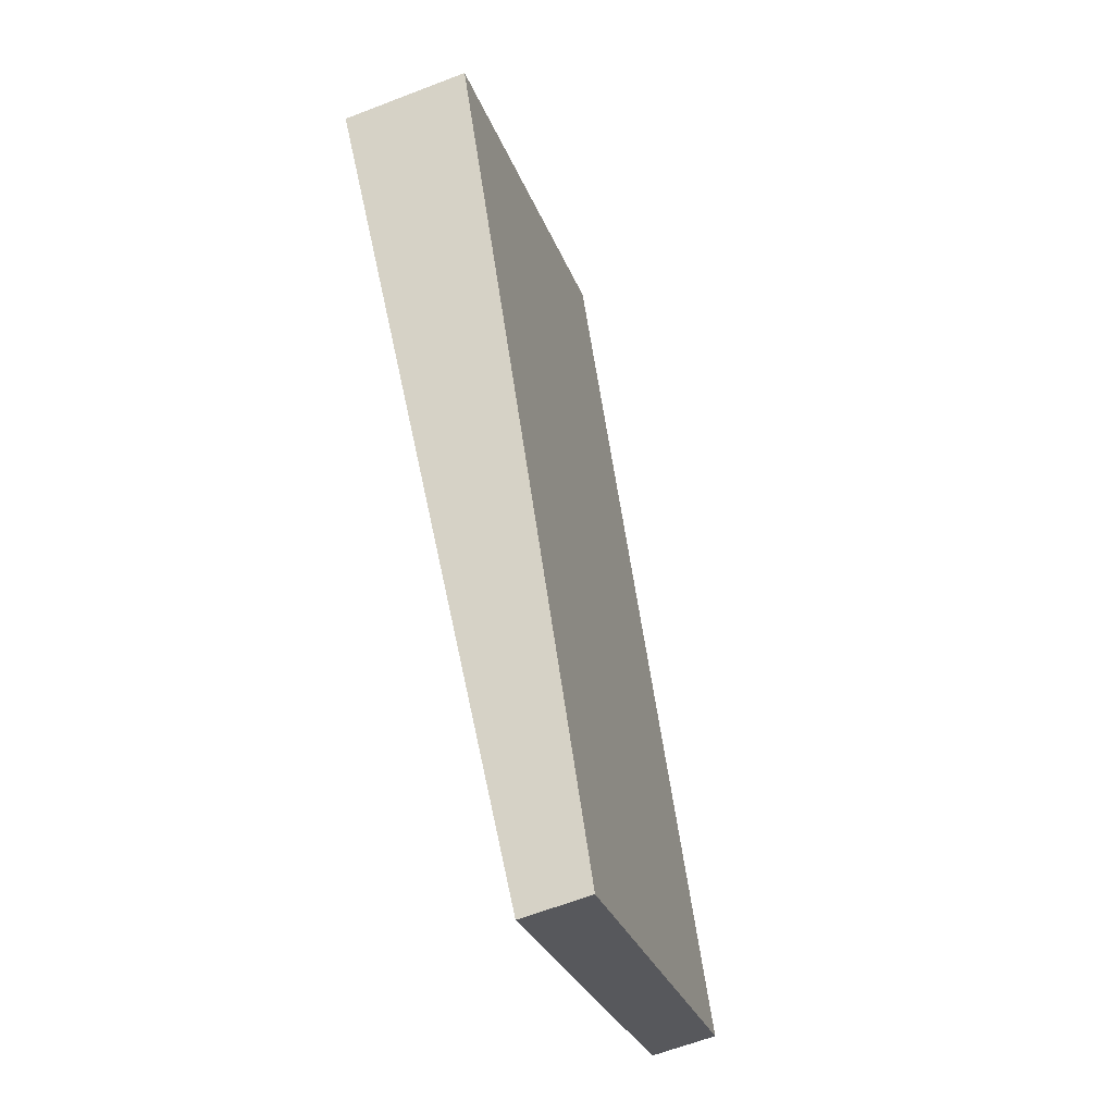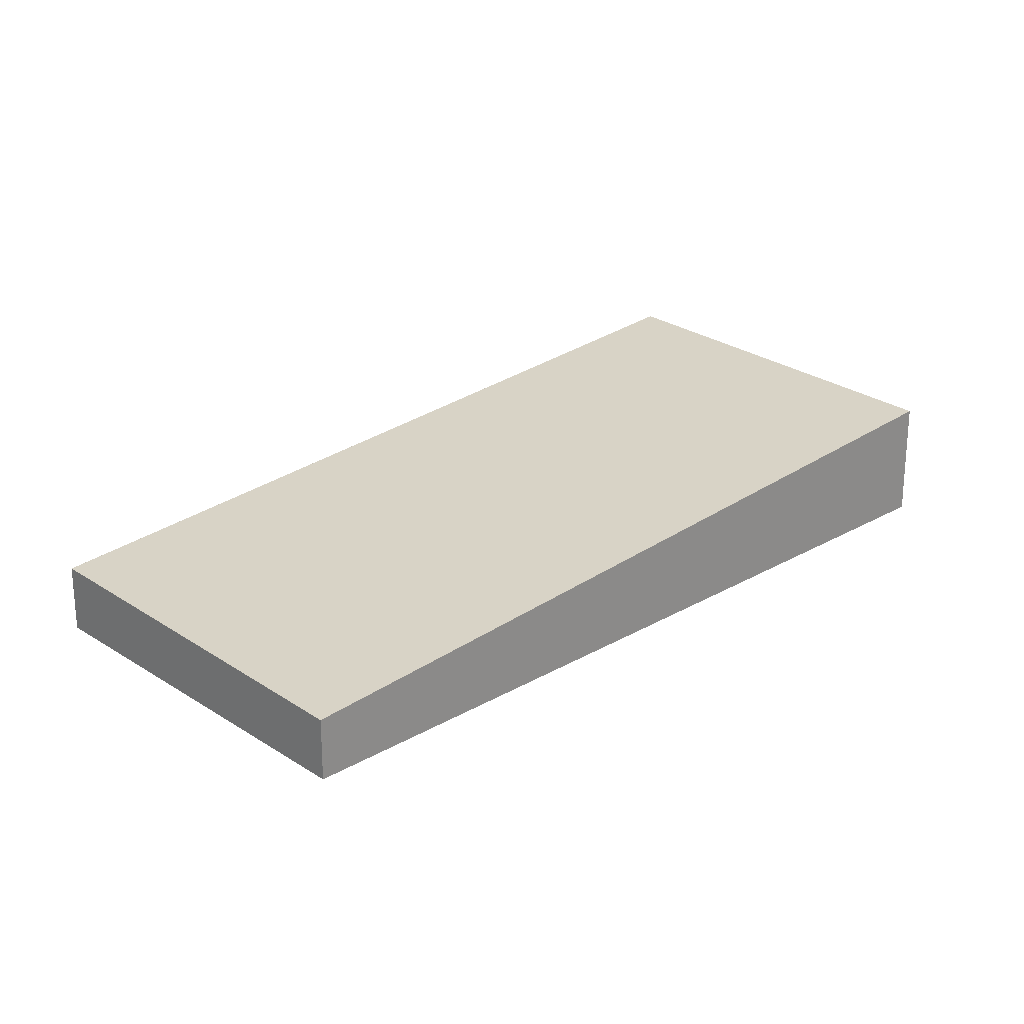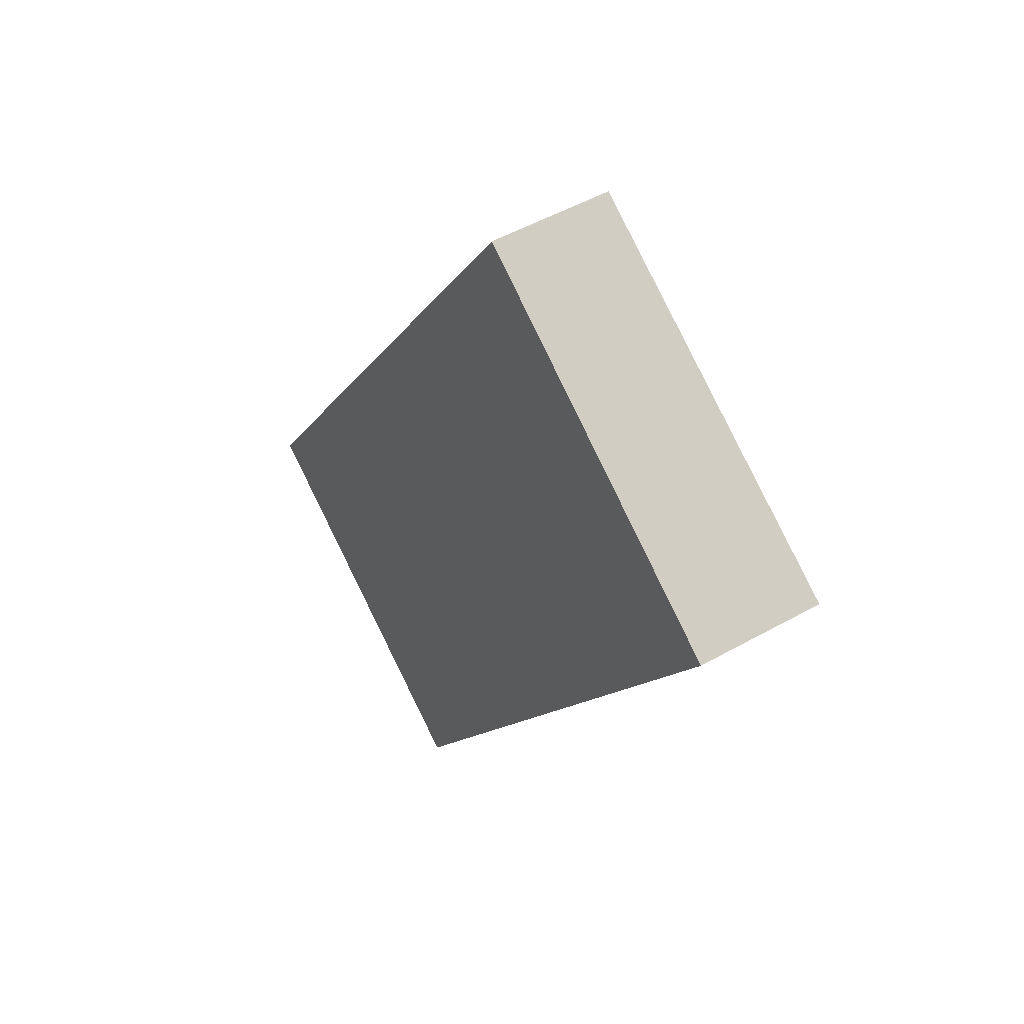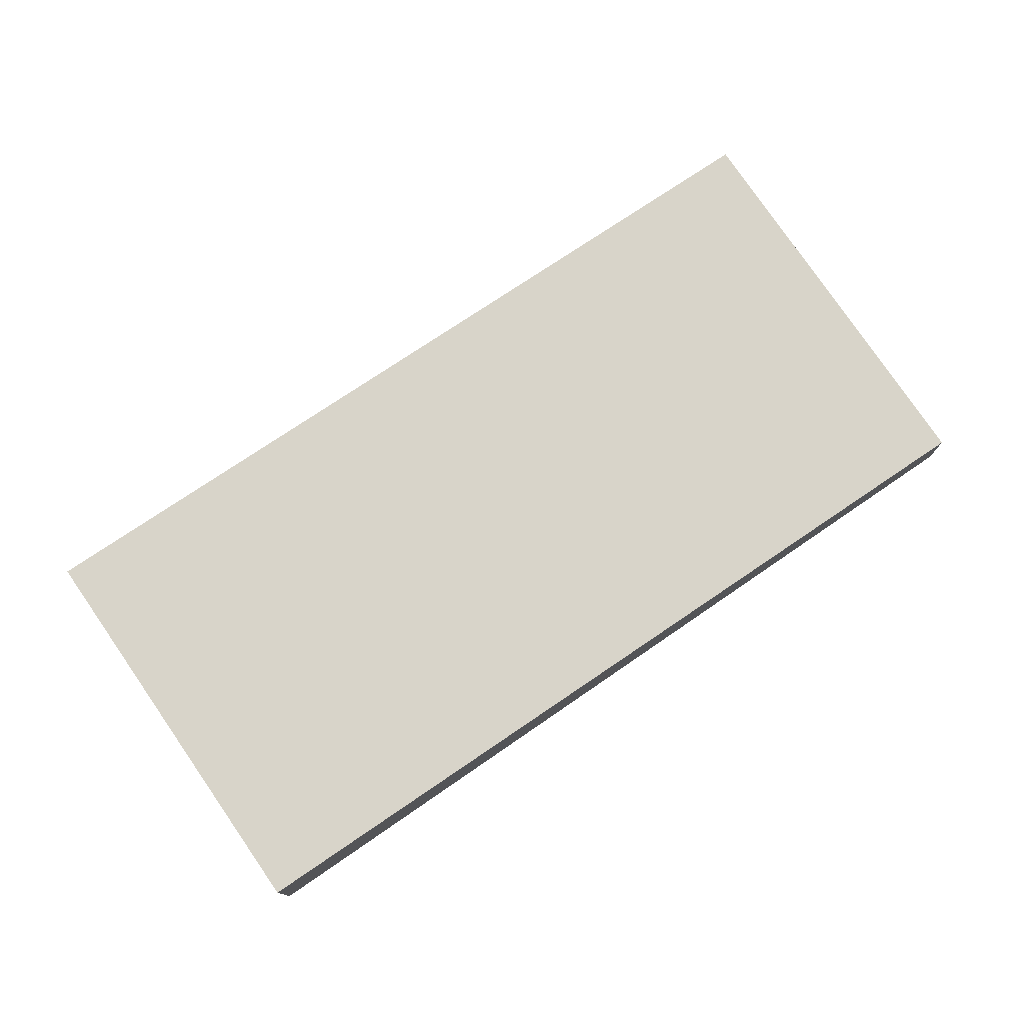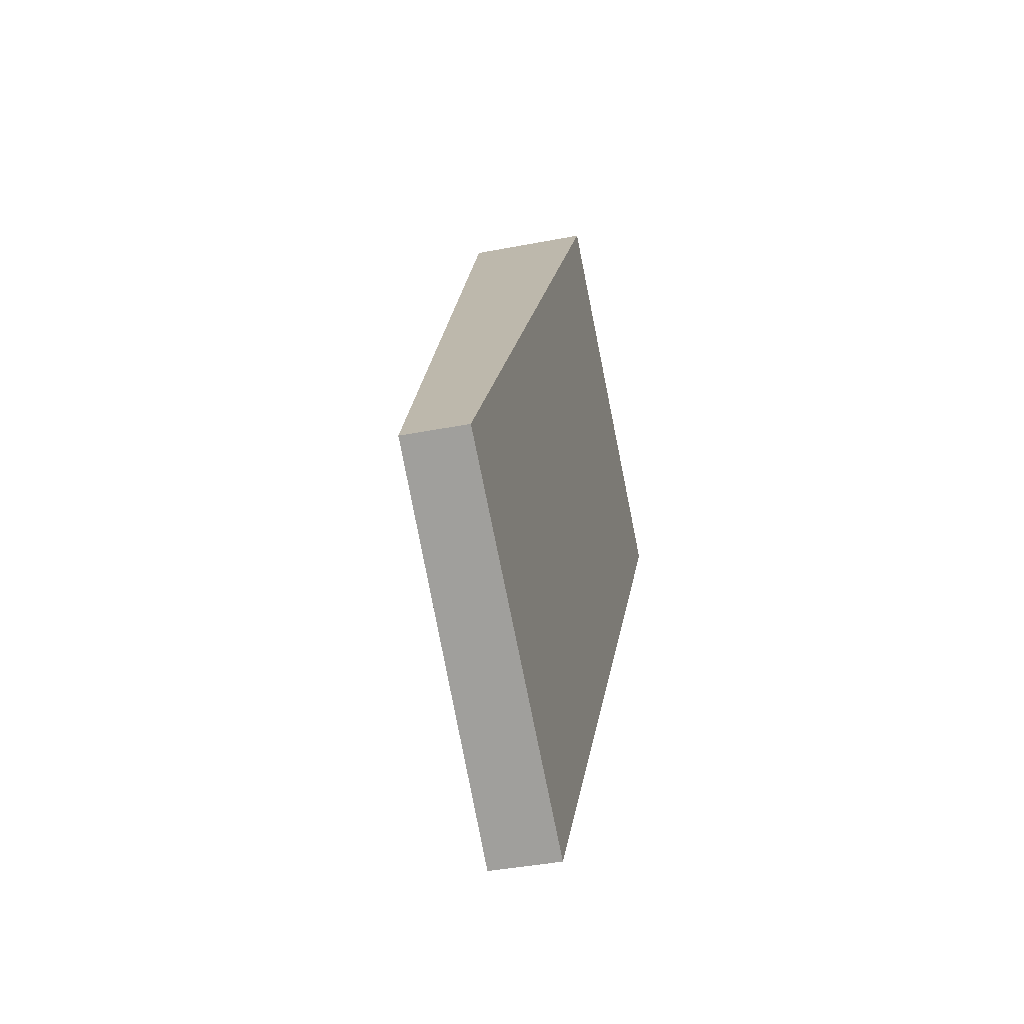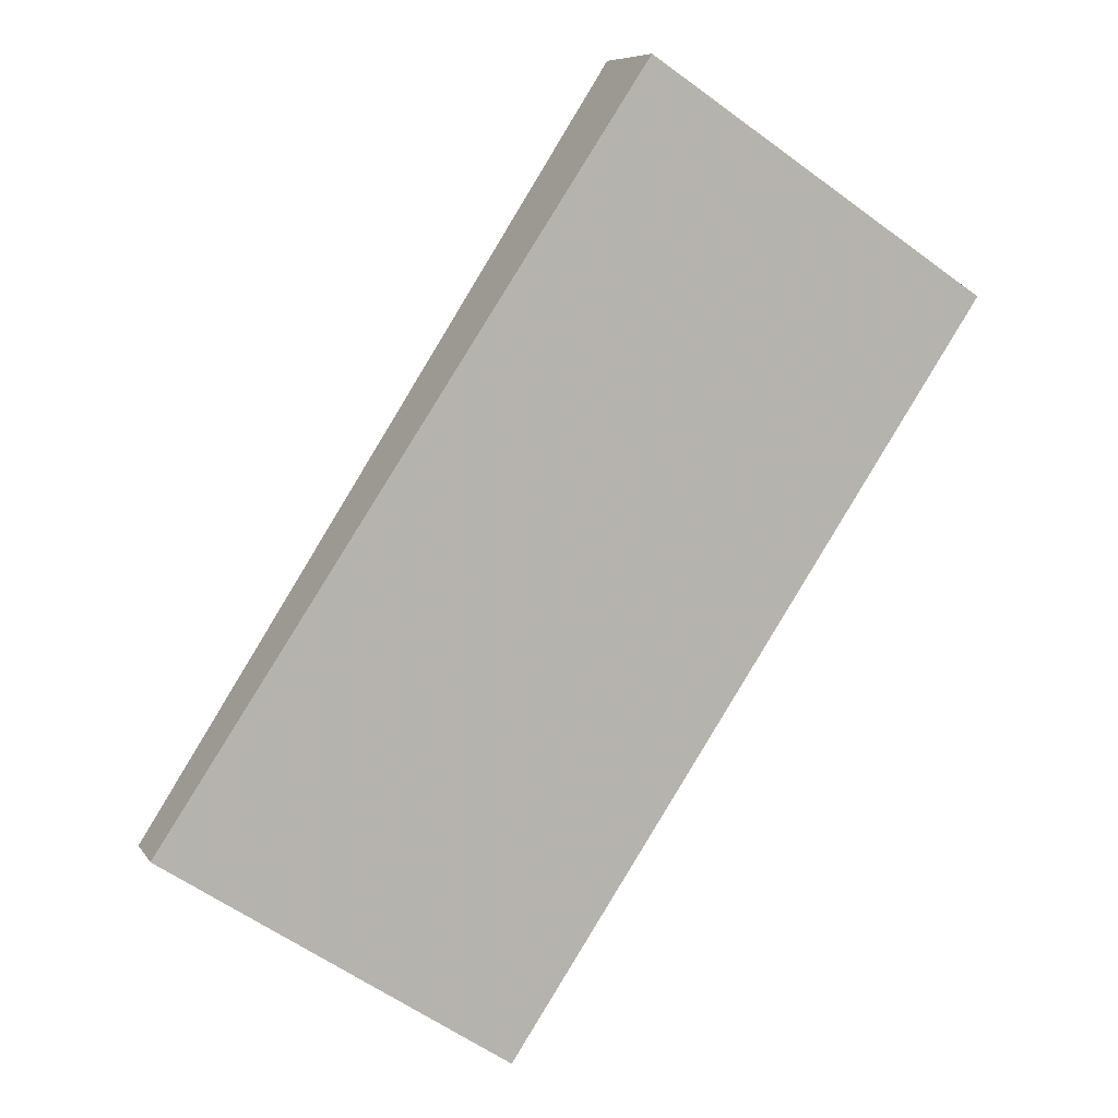
<metadata>
{"format":"obj","ext":"obj","renderer":"f3d","projection":"perspective","resolution":1024,"background":"white","views":[{"elev":-62.8,"azim":-68.6,"up":"+Y"},{"elev":25.3,"azim":80.2,"up":"+Z"},{"elev":50.0,"azim":-121.9,"up":"+Y"},{"elev":78.6,"azim":-90.9,"up":"+Z"},{"elev":-39.9,"azim":103.6,"up":"+Y"},{"elev":7.8,"azim":161.1,"up":"+Y"}]}
</metadata>
<code>
v -2298 -183.1 1.491
v -2294 -180.5 1.423
v -2289 -189 0.7465
v -2293 -191.6 0.8139
v -2293 -191.6 0.8139
v -2298 -183.1 1.491
v -2298 -183.1 1.491
v -2298 -183.1 1.491
v -2298 -183.1 -2.22e-16
v -2298 -183.1 0
v -2289 -189 0.7465
v -2294 -180.5 1.423
v -2294 -180.5 0
v -2289 -189 0
v -2293 -191.6 0.8139
v -2289 -189 0.7465
v -2289 -189 0
v -2293 -191.6 0
v -2298 -183.1 1.491
v -2293 -191.6 0.8139
v -2293 -191.6 1.11e-16
v -2298 -183.1 -2.22e-16
v -2293 -191.6 0.8139
v -2293 -191.6 0.8139
v -2293 -191.6 0
v -2293 -191.6 1.11e-16
v -2294 -180.5 1.423
v -2298 -183.1 1.491
v -2298 -183.1 0
v -2294 -180.5 0
v -2298 -183.1 0
v -2294 -180.5 0
v -2289 -189 0
v -2293 -191.6 0
f 6 2 3 5
f 5 4 1 6
f 8 9 10 7
f 12 13 14 11
f 16 17 18 15
f 20 21 22 19
f 24 25 26 23
f 28 29 30 27
f 32 33 34 31

</code>
